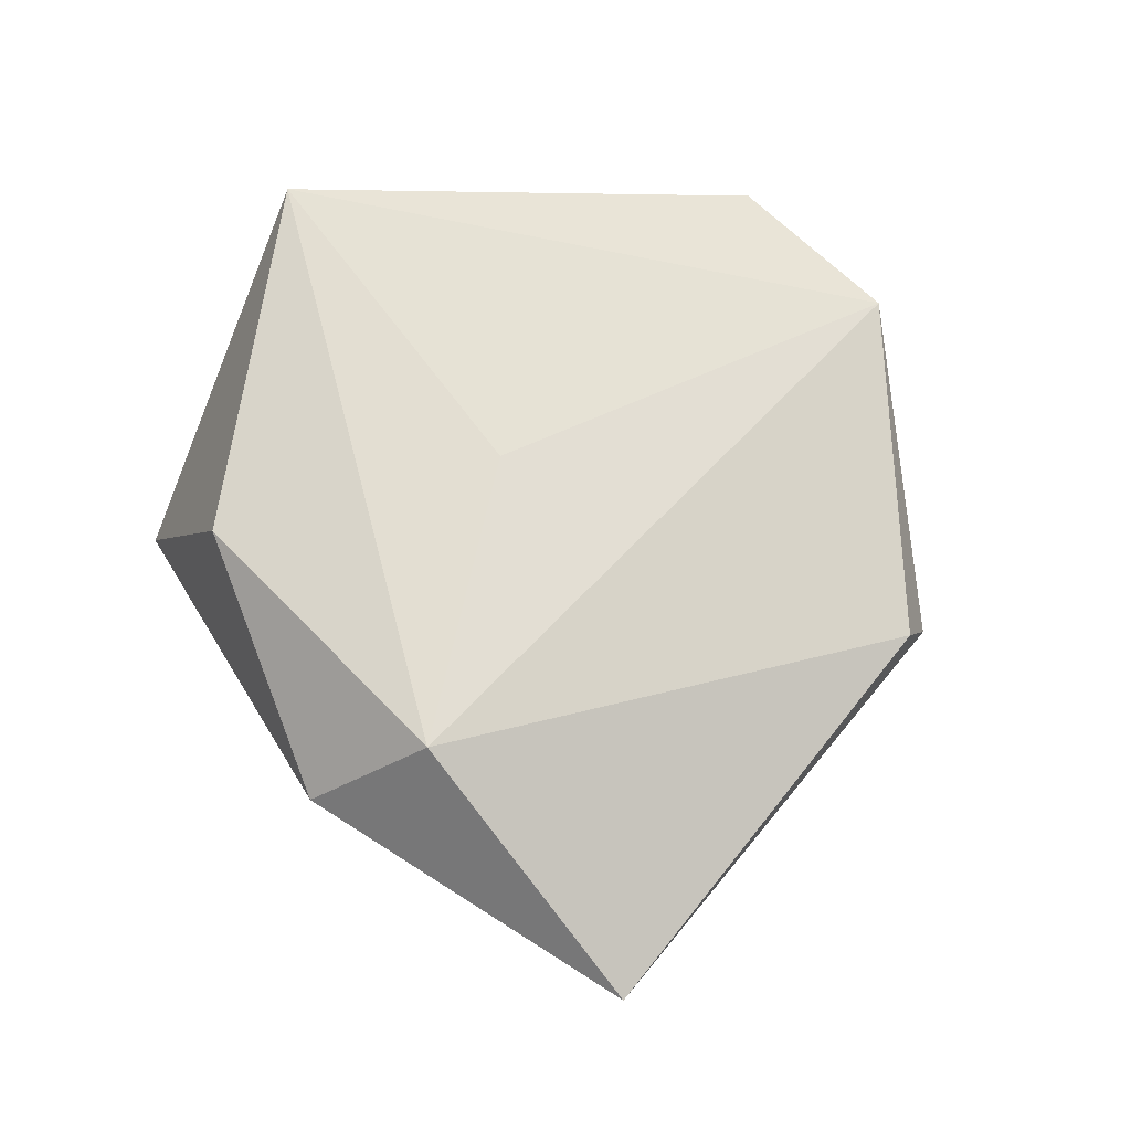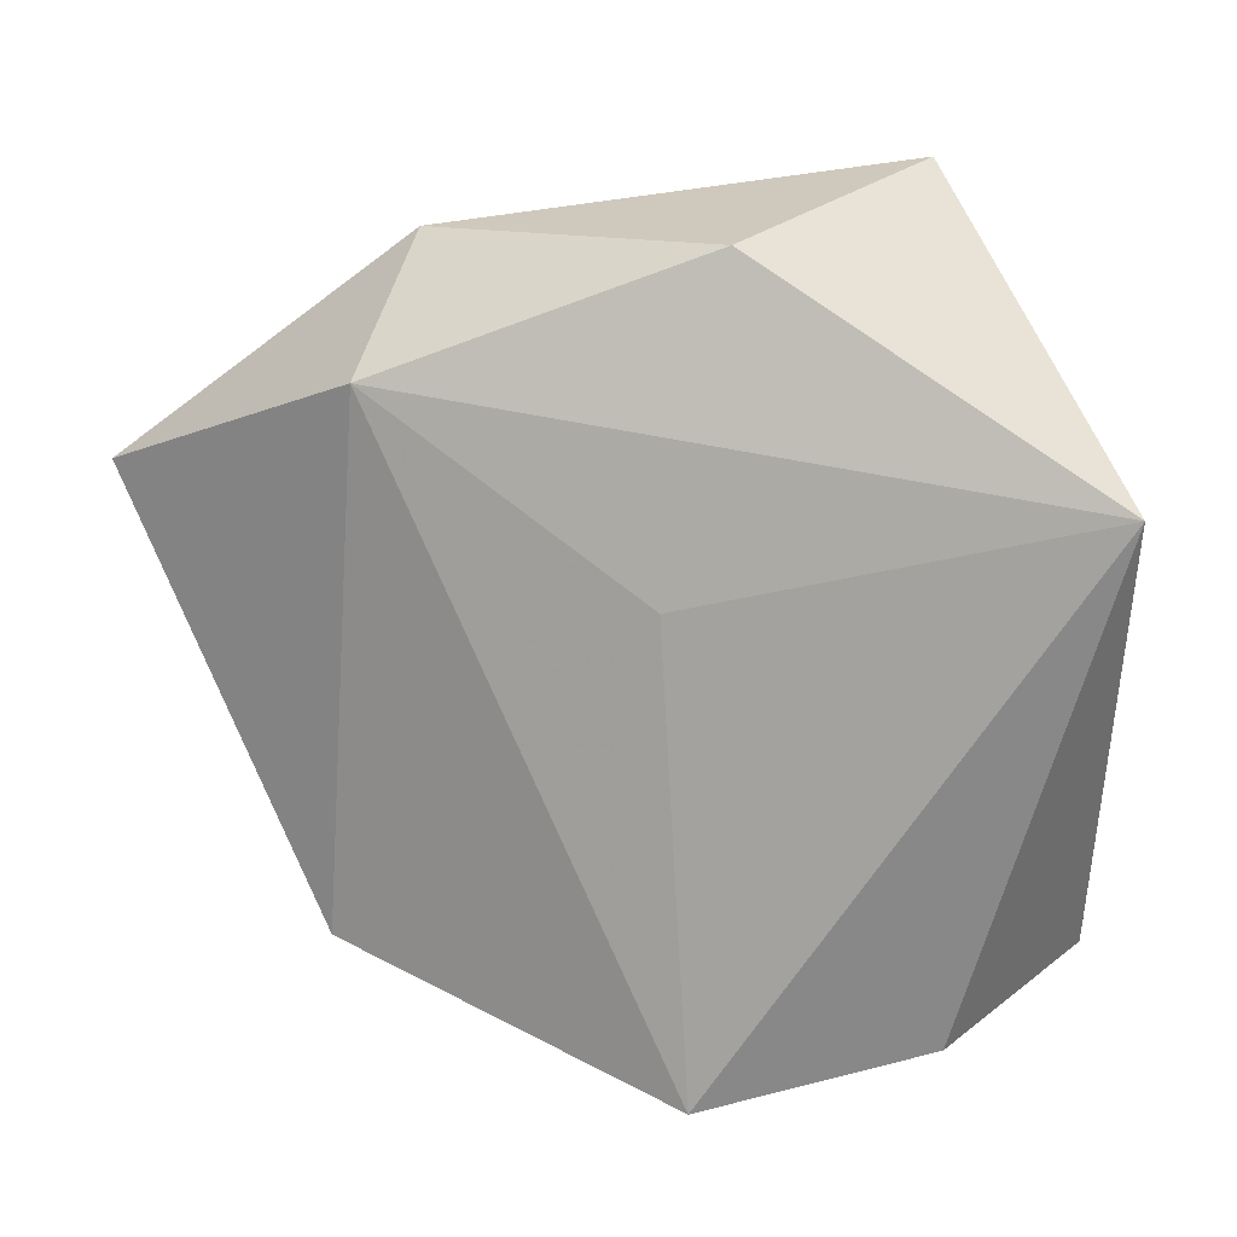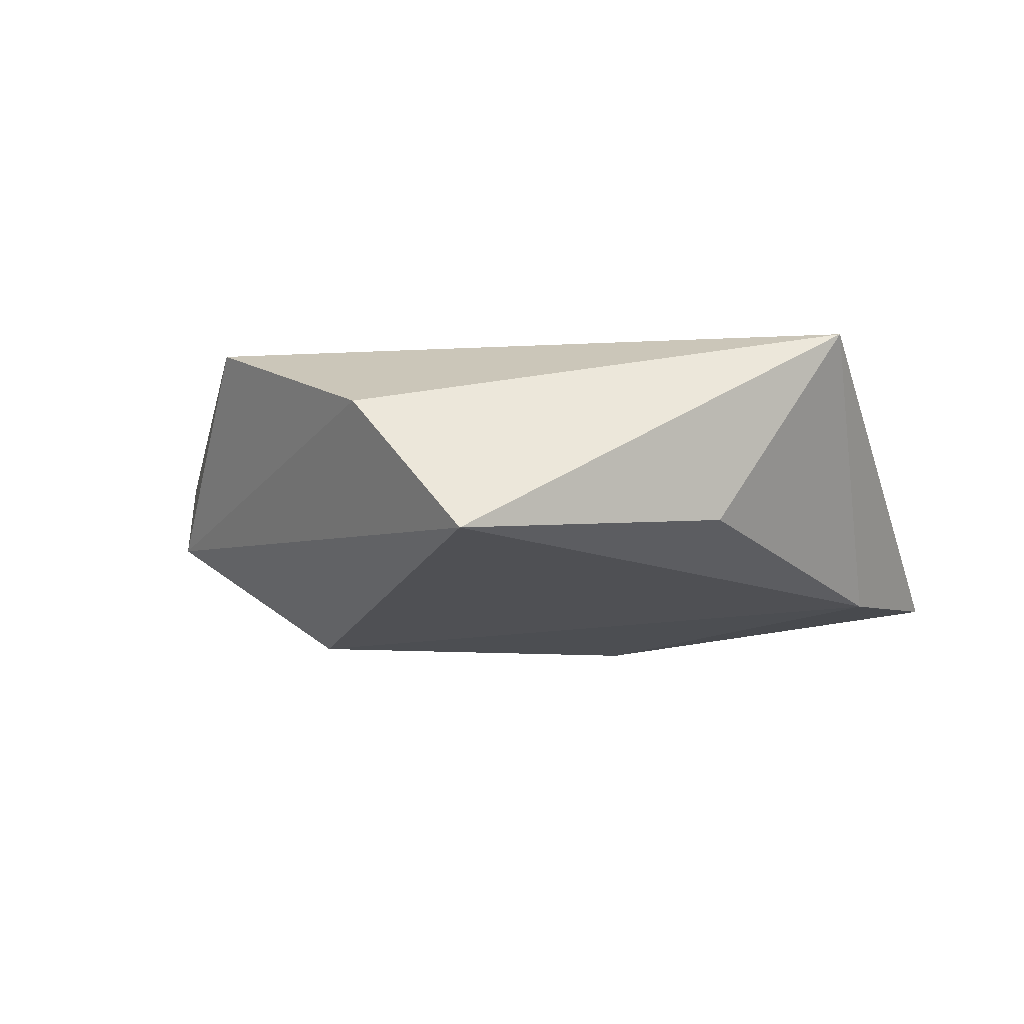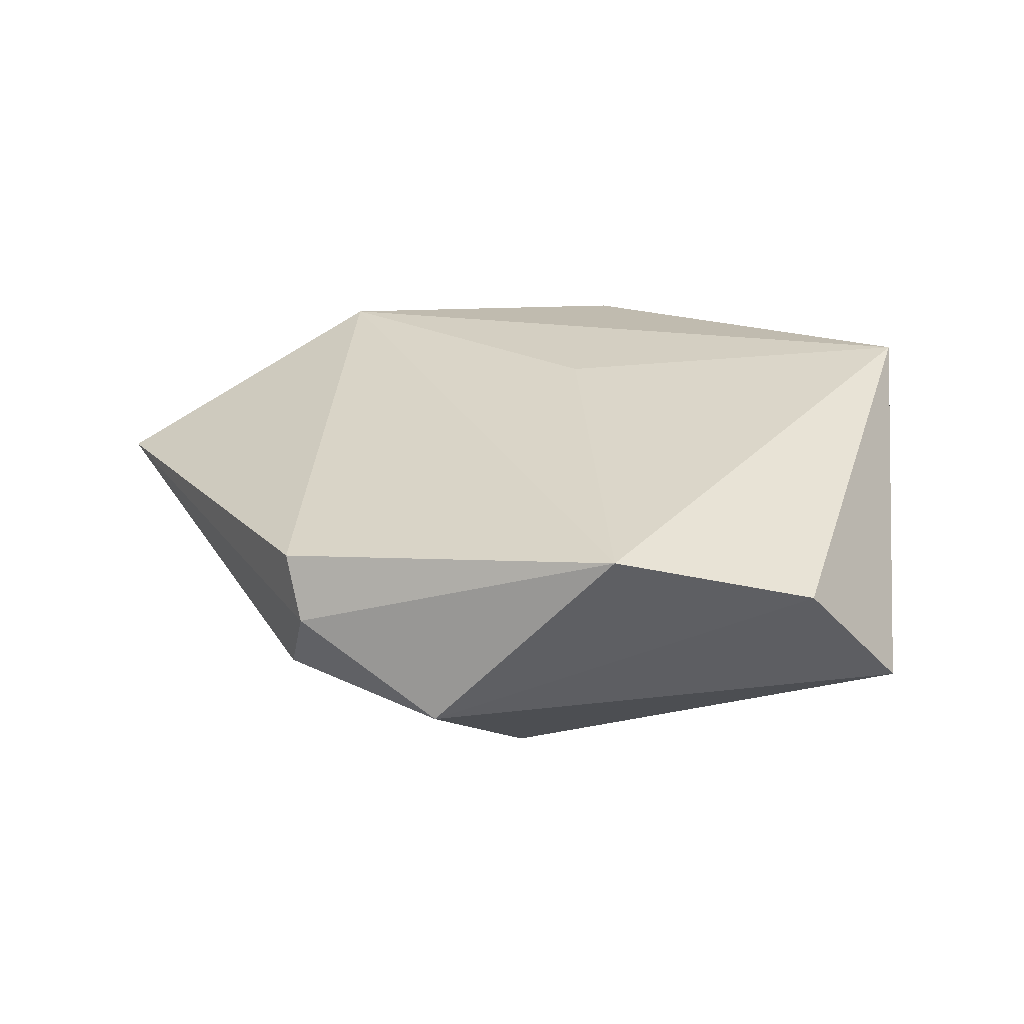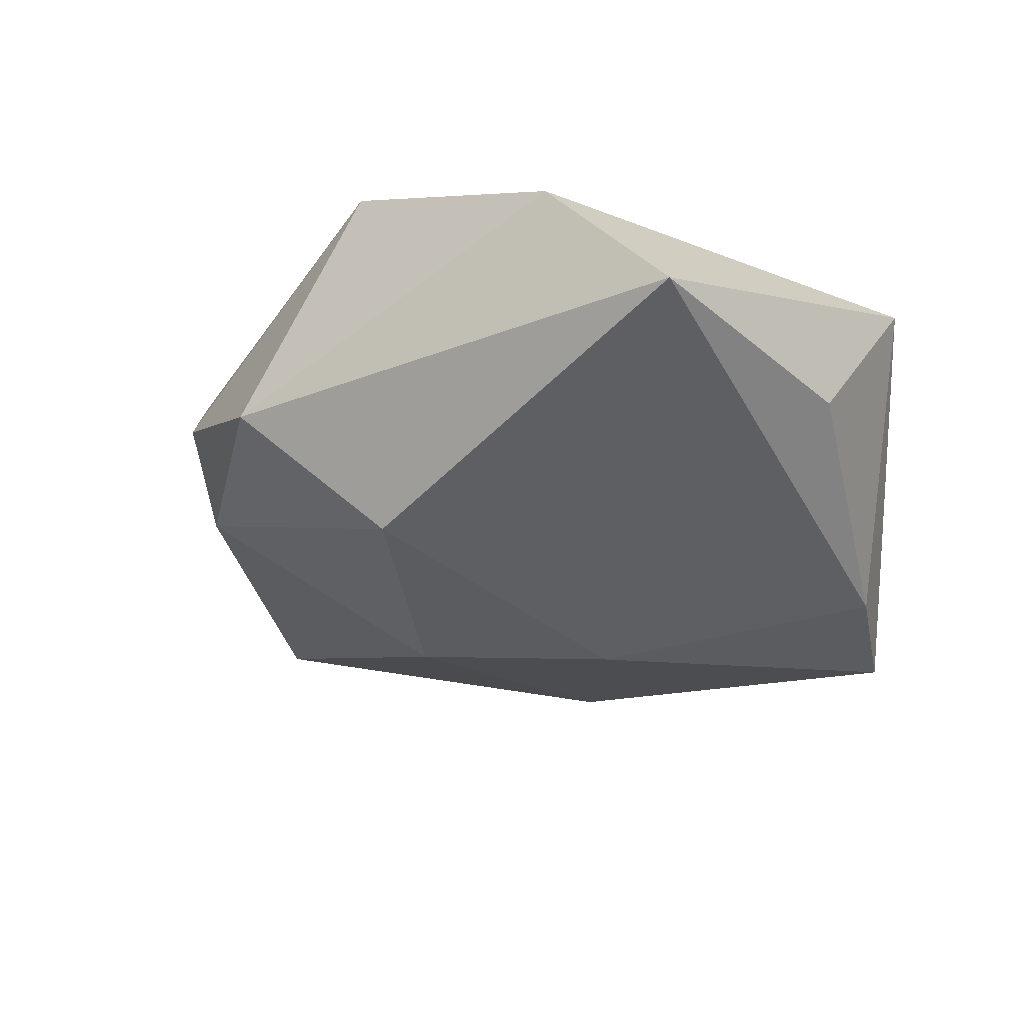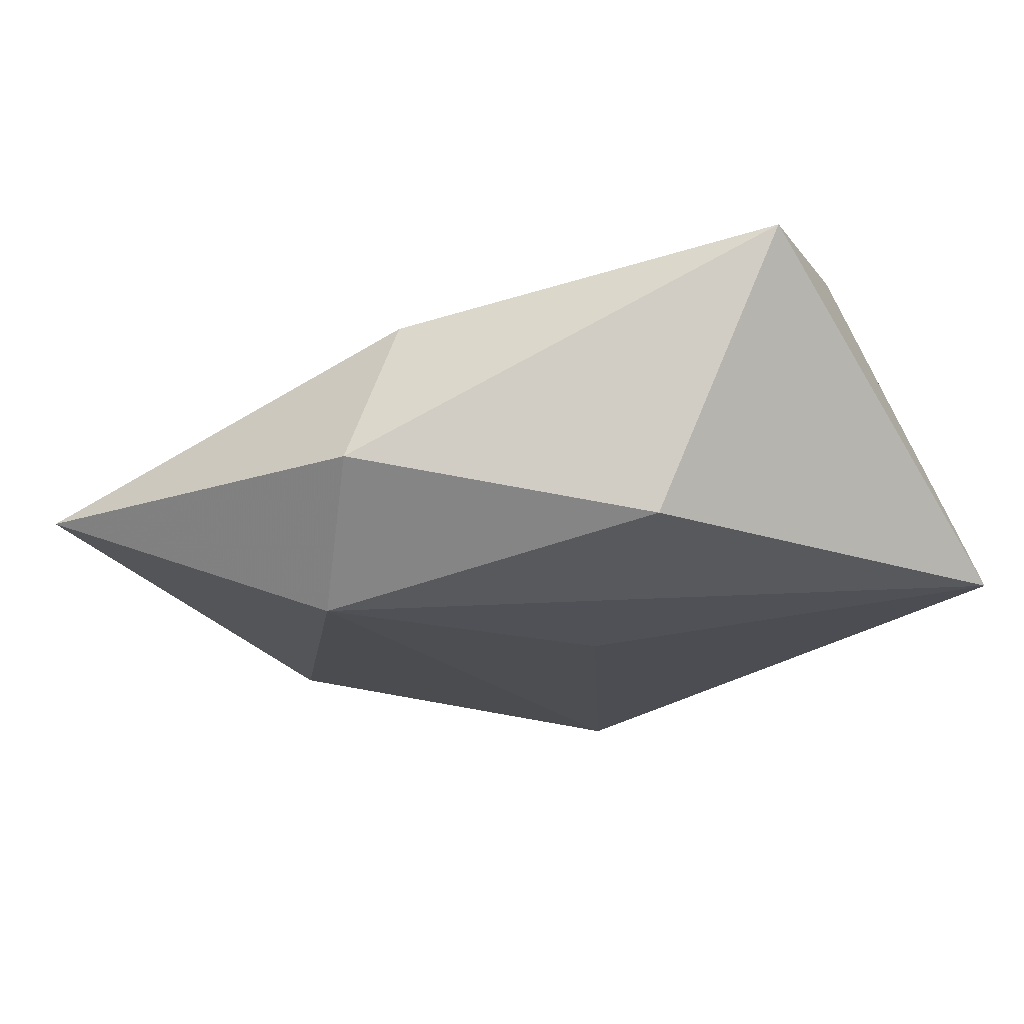
<metadata>
{"format":"obj","ext":"obj","renderer":"f3d","projection":"perspective","resolution":1024,"background":"white","views":[{"elev":68.1,"azim":-112.8,"up":"+Z"},{"elev":11.6,"azim":13.5,"up":"+Y"},{"elev":-4.9,"azim":60.8,"up":"+Z"},{"elev":26.4,"azim":-0.9,"up":"+Z"},{"elev":-36.1,"azim":36.8,"up":"+Z"},{"elev":69.8,"azim":-3.6,"up":"+Y"}]}
</metadata>
<code>
v -0.02018 -0.000859 -0.01935
v -0.05815 0.01444 0.002173
v 0.04585 0.01435 0.01605
v -0.02399 0.03856 0.005599
v -0.01585 -0.04259 -0.007596
v 0.008024 0.03777 0.01354
v 0.03987 -0.03255 -0.007947
v 0.002295 0.004182 0.01731
v 0.02947 0.02984 -0.01486
v -0.02716 0.02475 0.01777
v 0.02253 0.04478 -0.01502
v 0.004607 -0.04559 0.01446
v -0.0001728 0.01215 -0.02076
v -0.03167 -0.03572 0.001869
v -0.03335 -0.03212 0.008722
v 0.02816 -0.03983 0.006687
v 0.04193 -0.0001229 -0.00599
v -0.005415 -0.02741 -0.02013
v -0.01773 0.03395 -0.01057
v -0.03359 -0.02806 -0.007945
f 6 11 4
f 10 4 2
f 6 4 10
f 7 18 9
f 5 18 7
f 12 14 5
f 16 5 7
f 12 5 16
f 6 10 3
f 3 11 6
f 12 16 3
f 3 9 11
f 3 16 7
f 19 1 2
f 2 4 19
f 19 4 11
f 11 9 13
f 13 9 18
f 18 1 13
f 13 19 11
f 1 19 13
f 15 10 2
f 2 14 15
f 12 10 15
f 15 14 12
f 20 14 2
f 20 5 14
f 2 1 20
f 20 1 18
f 18 5 20
f 8 10 12
f 12 3 8
f 8 3 10
f 7 9 17
f 17 3 7
f 9 3 17

</code>
